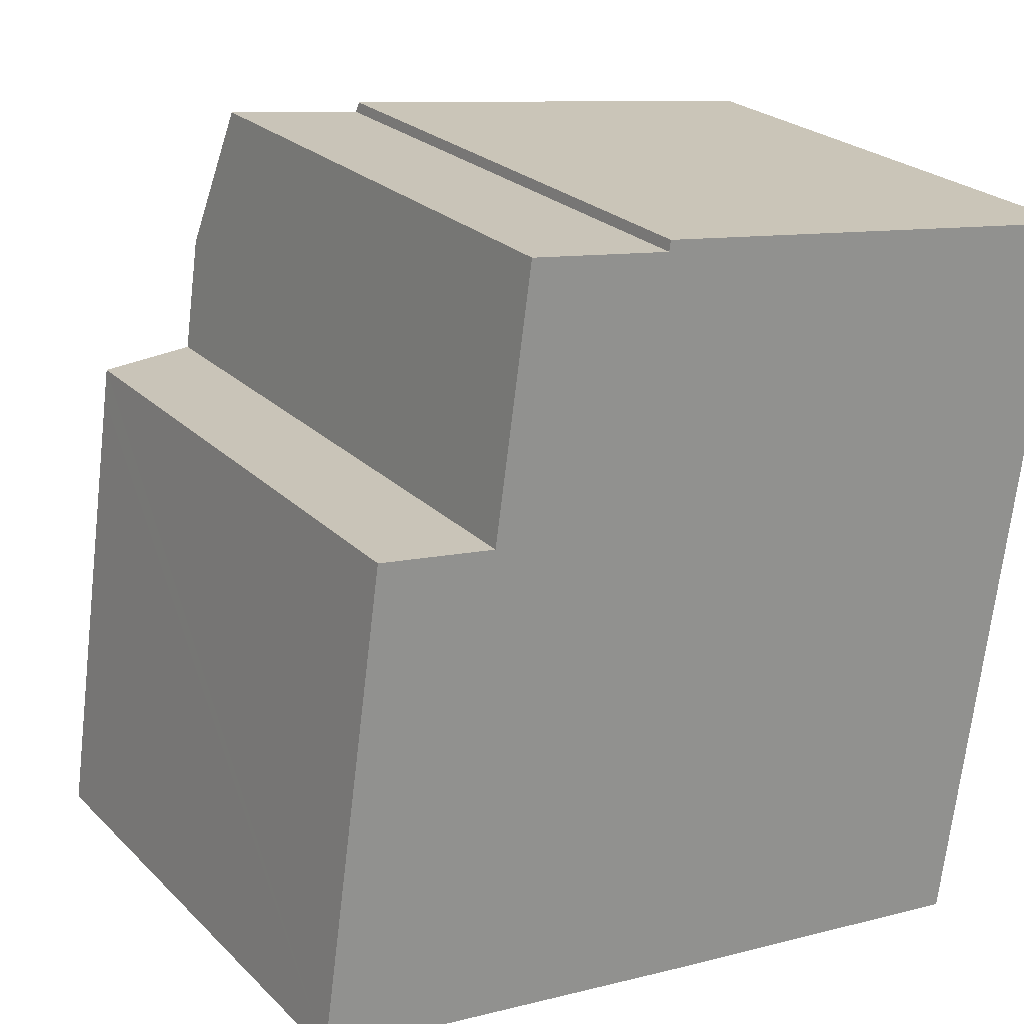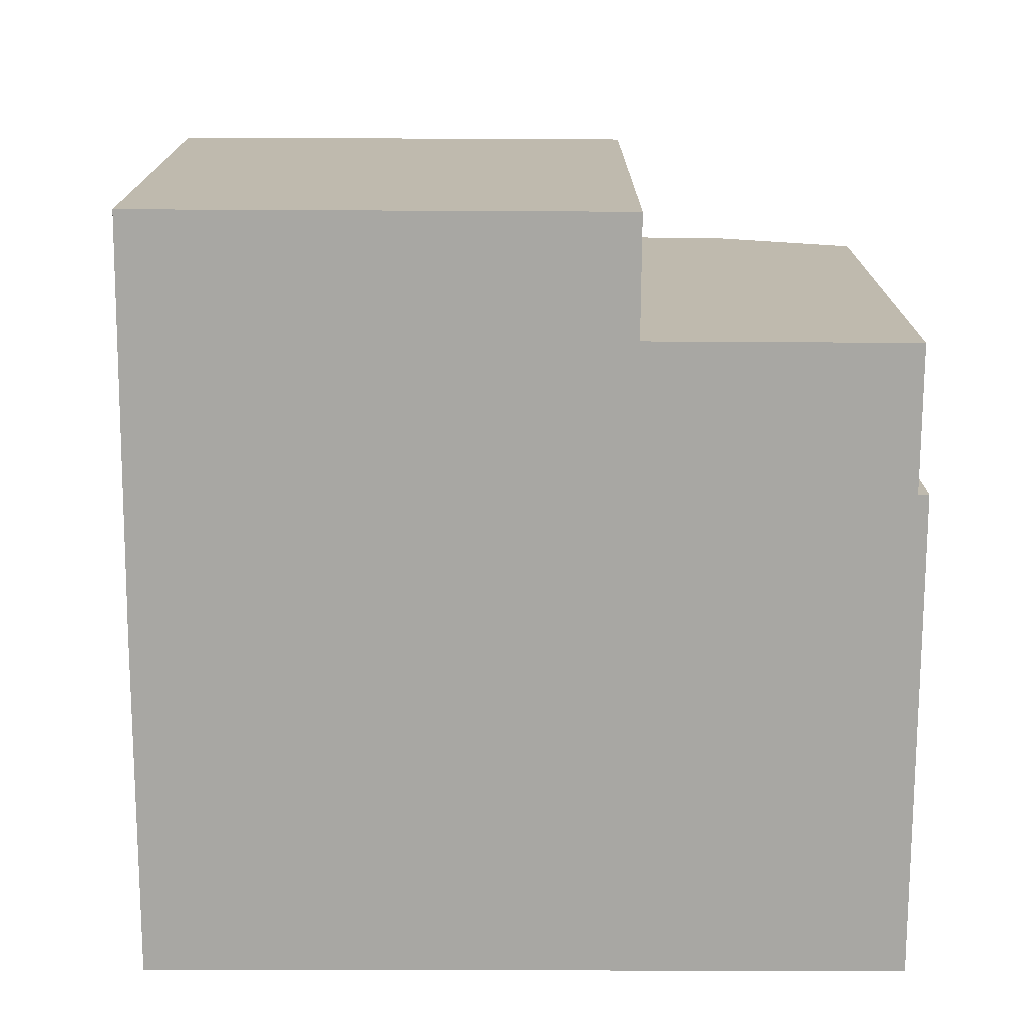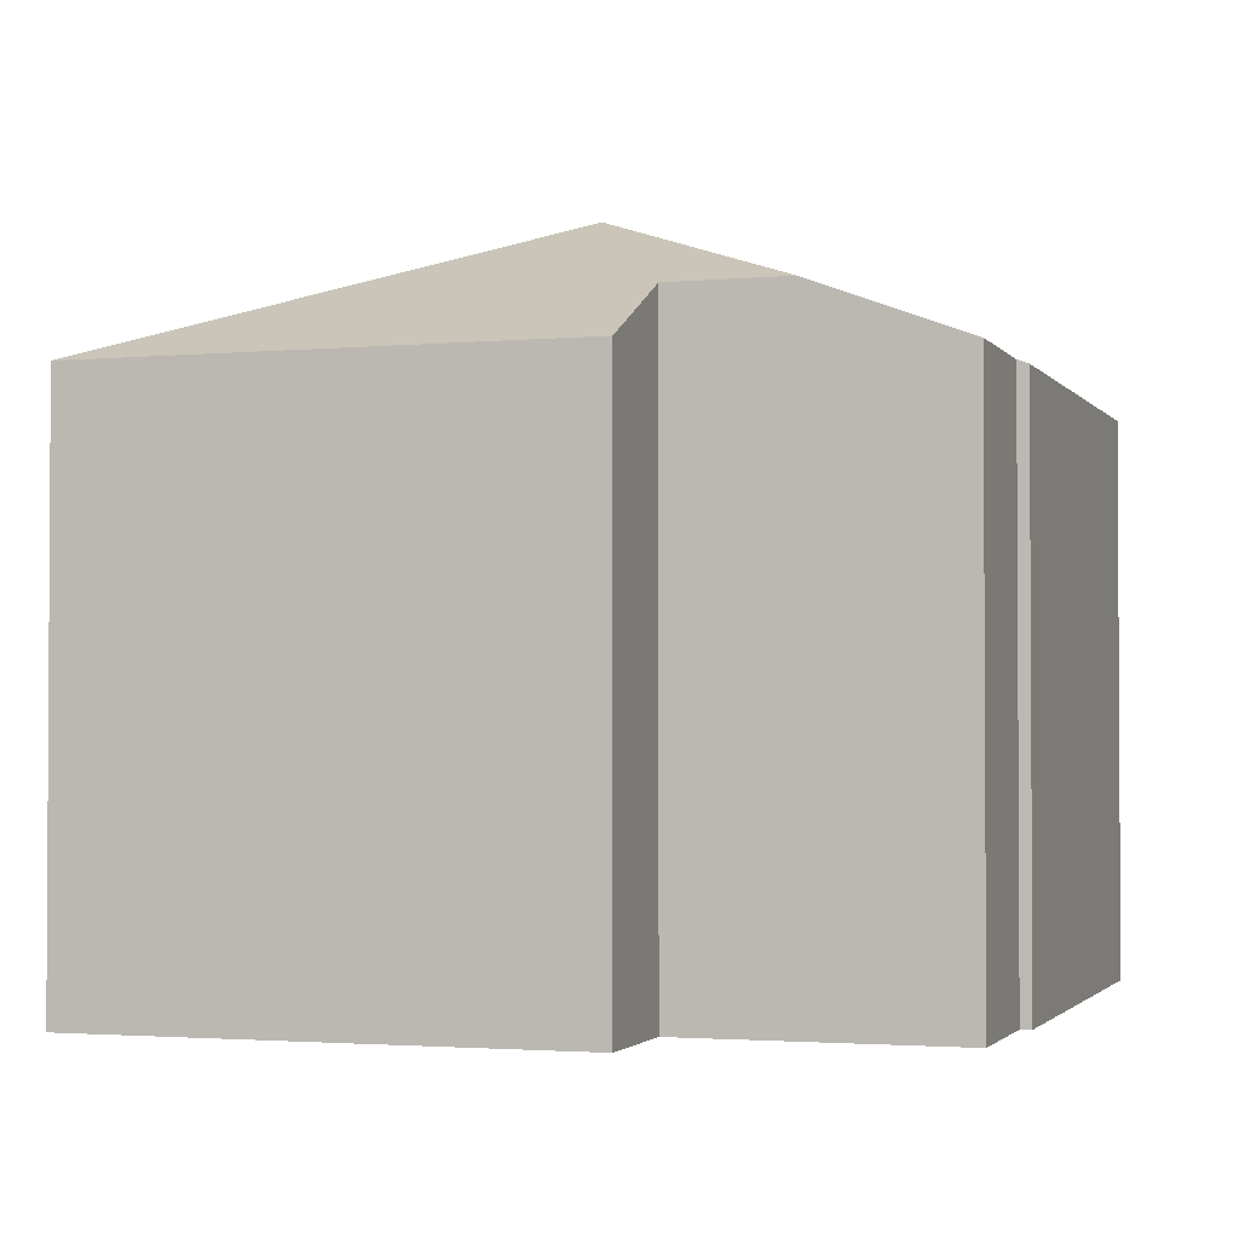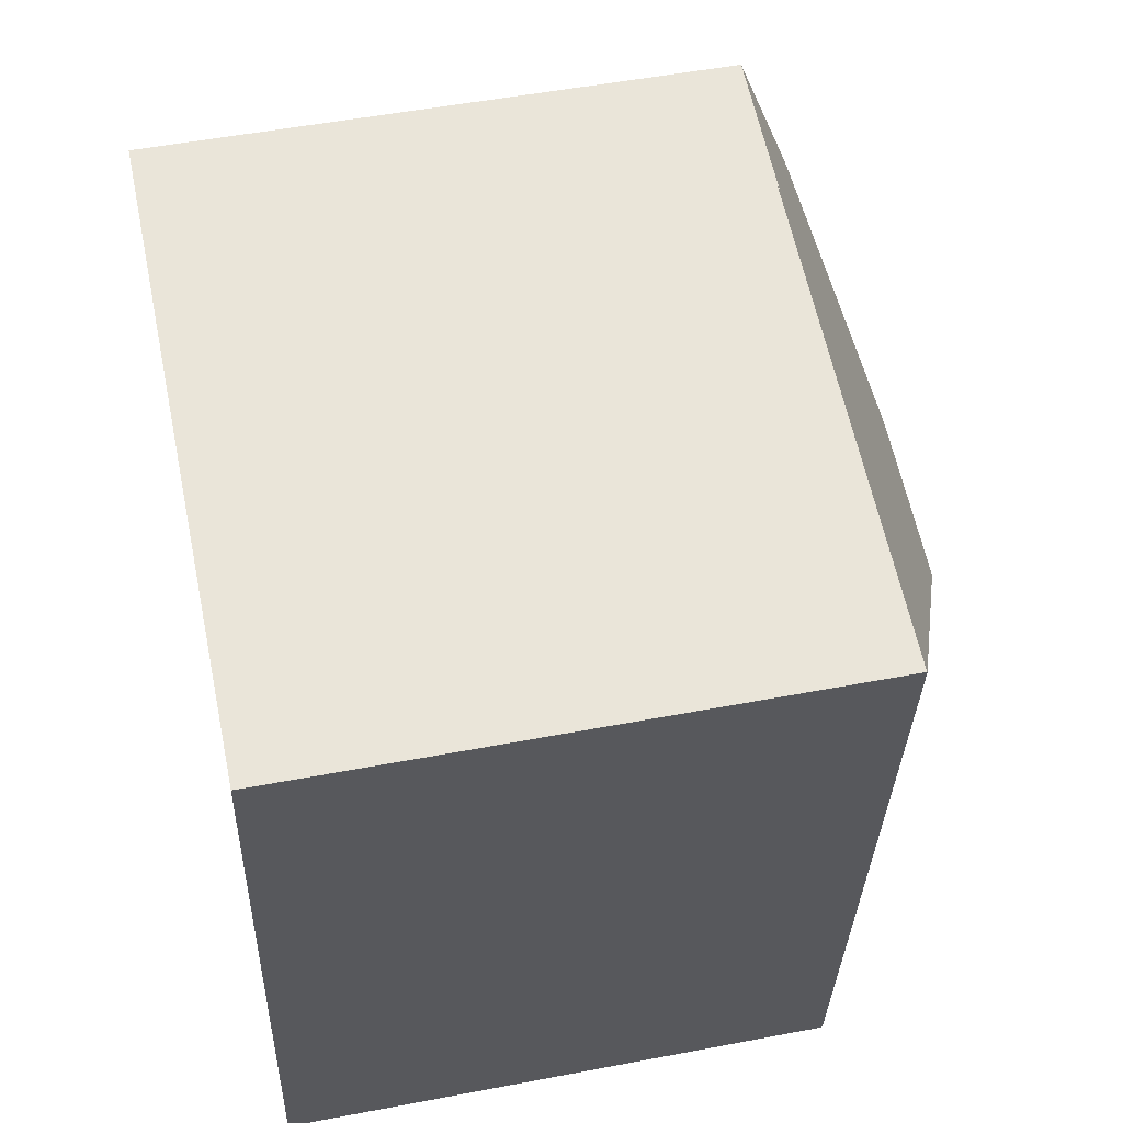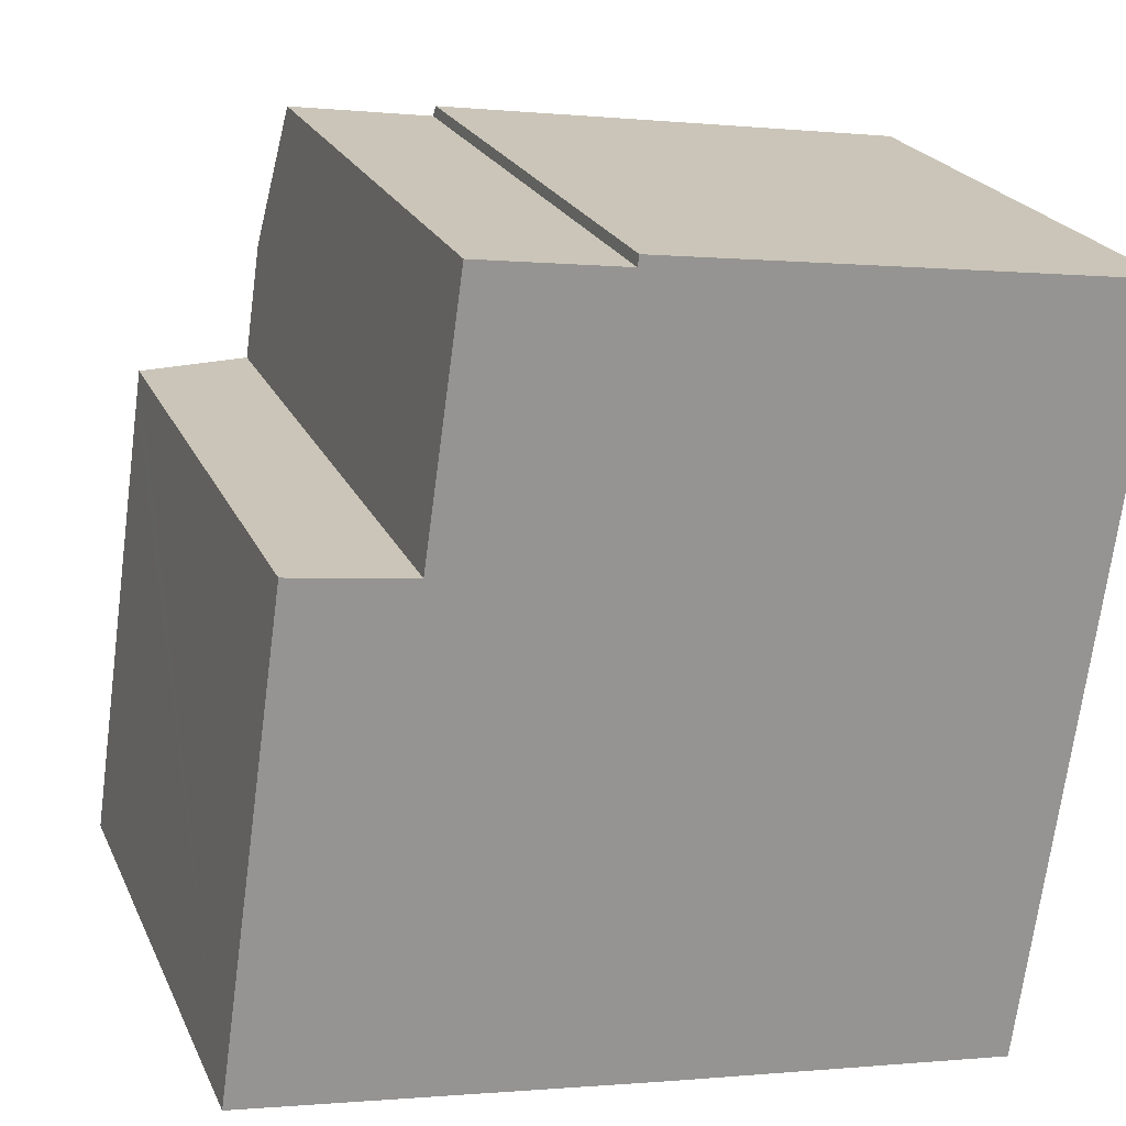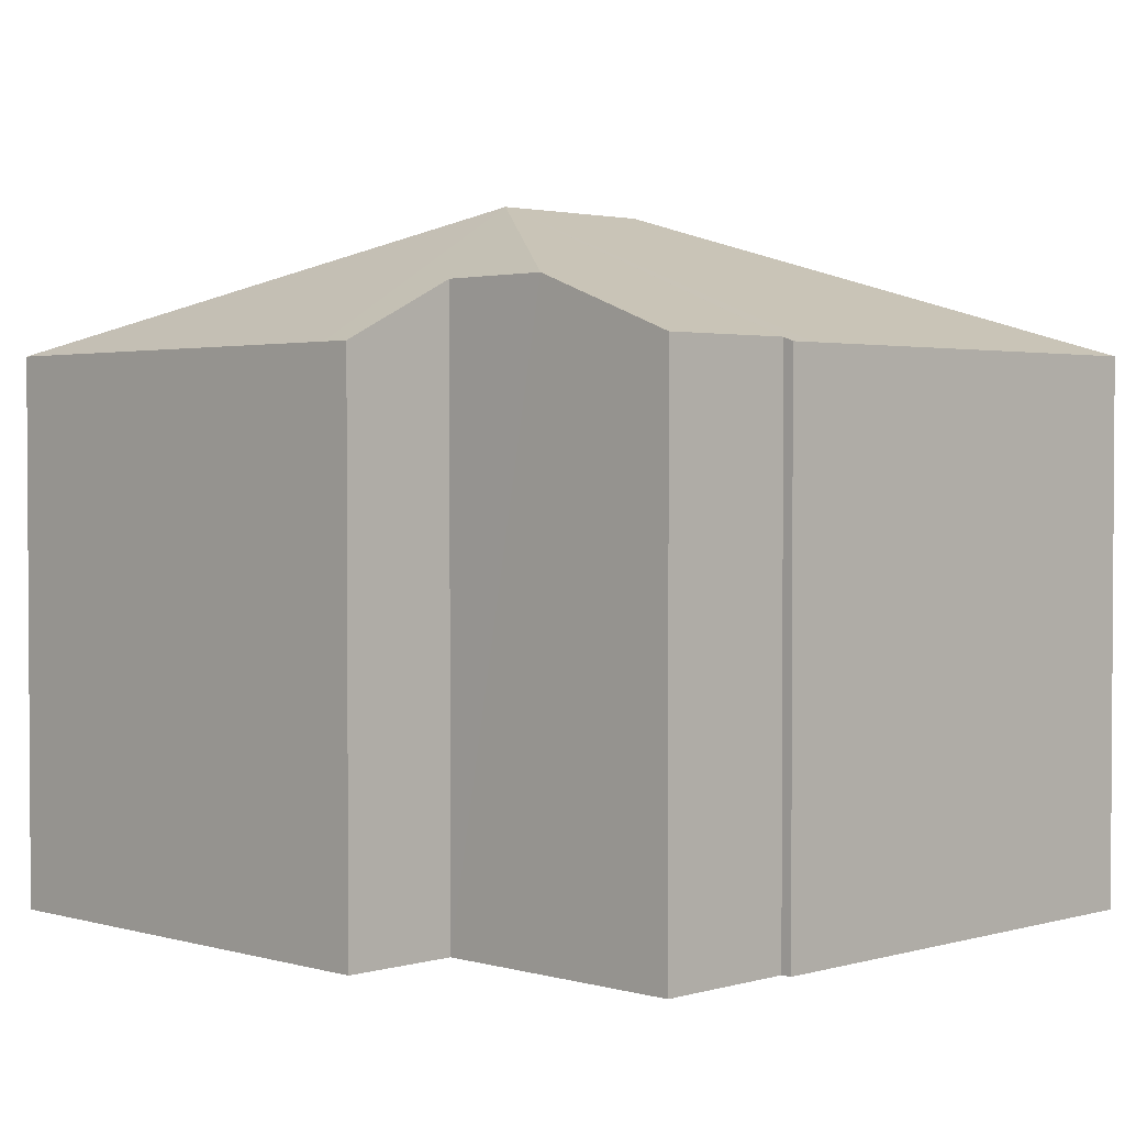
<metadata>
{"format":"obj","ext":"obj","renderer":"f3d","projection":"perspective","resolution":1024,"background":"white","views":[{"elev":24.2,"azim":-33.0,"up":"+Z"},{"elev":-74.5,"azim":-82.2,"up":"+Y"},{"elev":-2.0,"azim":-64.0,"up":"+Y"},{"elev":51.5,"azim":78.3,"up":"+Z"},{"elev":22.3,"azim":-19.5,"up":"+Z"},{"elev":2.2,"azim":-37.0,"up":"+Y"}]}
</metadata>
<code>
v  5.696 11.54 5.621
v  6.817 9.167 -0.983
v  0 9.177 5.619e-16
v  8.667 11.54 5.204
v  7.304 9.168 -1.049
v  9.773 9.172 -1.384
v  12.61 9.188 -1.737
v  10.23 9.173 -1.446
v  12.6 9.177 -1.767
v  1.068 9.193 7.525
v  1.14 9.194 8.029
v  3.137 10.17 7.74
v  3.41 10.18 9.65
v  6.176 9.245 11.79
v  3.764 9.242 12.13
v  6.202 9.178 11.97
v  6.64 9.179 11.9
v  14.35 9.181 10.82
v  14.34 9.188 10.8
v  13.61 9.188 5.503
v  12.6 1.082e-16 -1.767
v  0 0 0
v  10.23 8.854e-17 -1.446
v  9.773 8.475e-17 -1.384
v  7.304 6.423e-17 -1.049
v  6.817 6.019e-17 -0.983
v  1.14 -4.916e-16 8.029
v  1.068 -4.608e-16 7.525
v  3.137 -4.739e-16 7.74
v  3.764 -7.431e-16 12.13
v  3.41 -5.909e-16 9.65
v  6.176 -7.218e-16 11.79
v  6.202 -7.327e-16 11.97
v  14.35 -6.623e-16 10.82
v  6.64 -7.289e-16 11.9
v  14.34 -6.611e-16 10.8
v  13.61 -3.37e-16 5.503
v  12.61 1.064e-16 -1.737
g defaultobject
f 1 2 3
f 2 1 4
f 2 4 5
f 5 4 6
f 6 4 7
f 6 7 8
f 8 7 9
f 10 1 3
f 1 10 11
f 1 11 12
f 1 12 13
f 14 13 15
f 13 14 1
f 1 14 16
f 1 16 17
f 1 17 4
f 4 17 18
f 4 18 19
f 20 4 19
f 4 20 7
f 21 8 9
f 8 21 6
f 6 21 5
f 5 21 2
f 2 21 3
f 3 21 22
f 22 21 23
f 22 23 24
f 22 24 25
f 22 25 26
f 22 10 3
f 10 22 11
f 11 22 27
f 27 22 28
f 29 13 12
f 13 29 15
f 15 29 30
f 30 29 31
f 32 16 14
f 16 32 33
f 11 29 12
f 29 11 27
f 15 32 14
f 32 15 30
f 33 17 16
f 17 33 18
f 18 33 34
f 34 33 35
f 18 36 19
f 36 18 34
f 36 20 19
f 20 36 7
f 7 36 37
f 7 37 38
f 7 38 9
f 9 38 21
f 35 36 34
f 36 35 37
f 37 35 38
f 38 35 33
f 38 33 32
f 38 32 30
f 38 30 31
f 38 31 21
f 21 31 23
f 23 31 29
f 23 29 24
f 24 29 25
f 25 29 27
f 25 27 28
f 25 28 26
f 26 28 22

</code>
